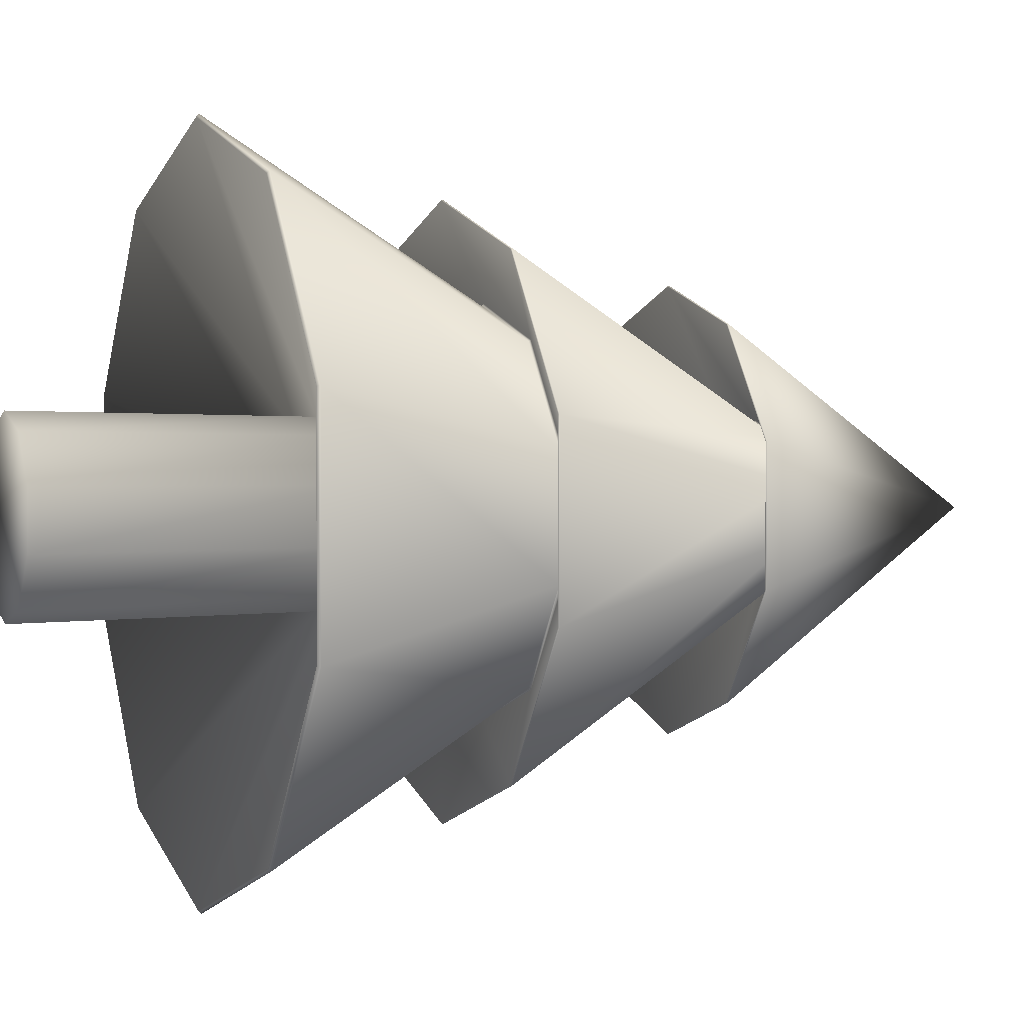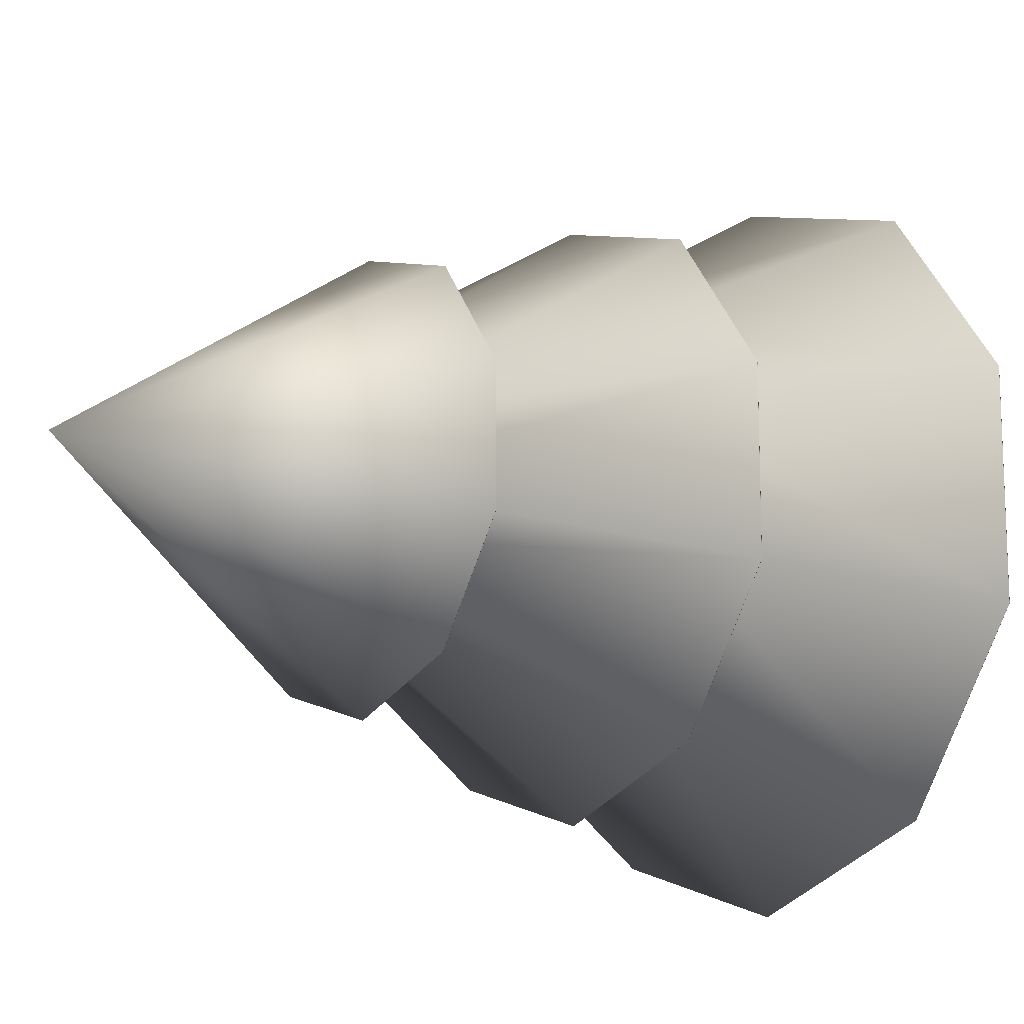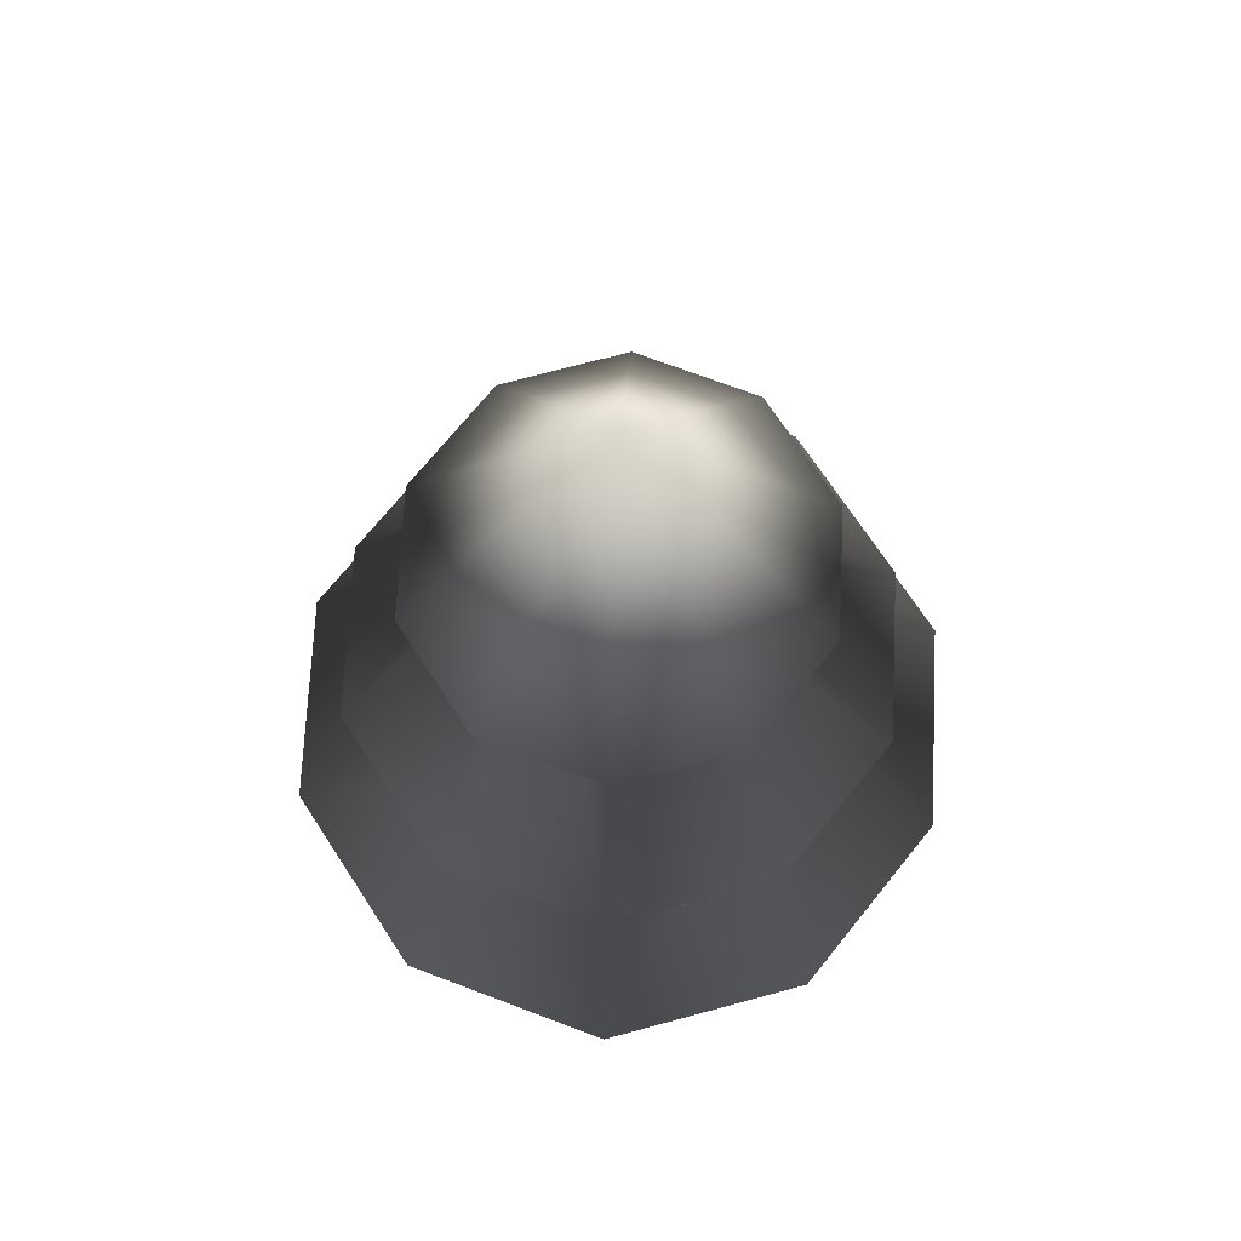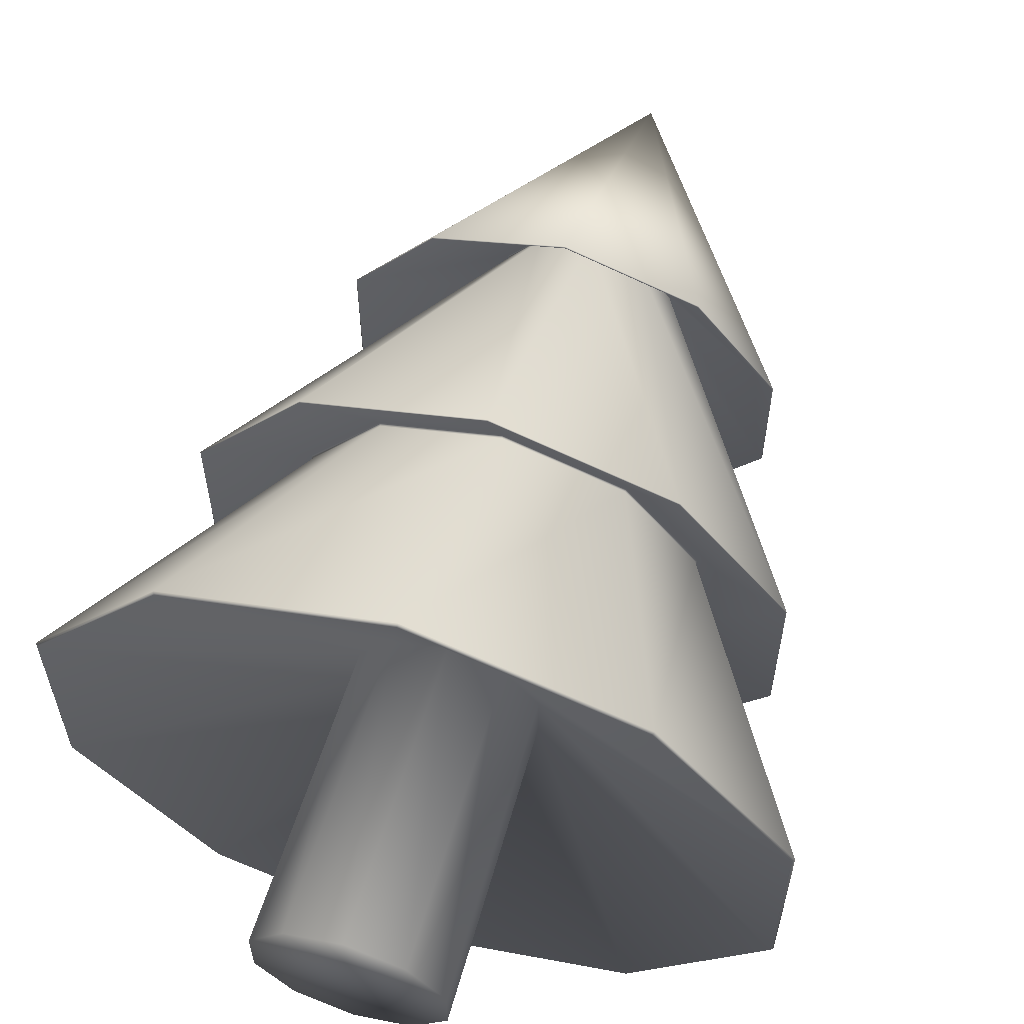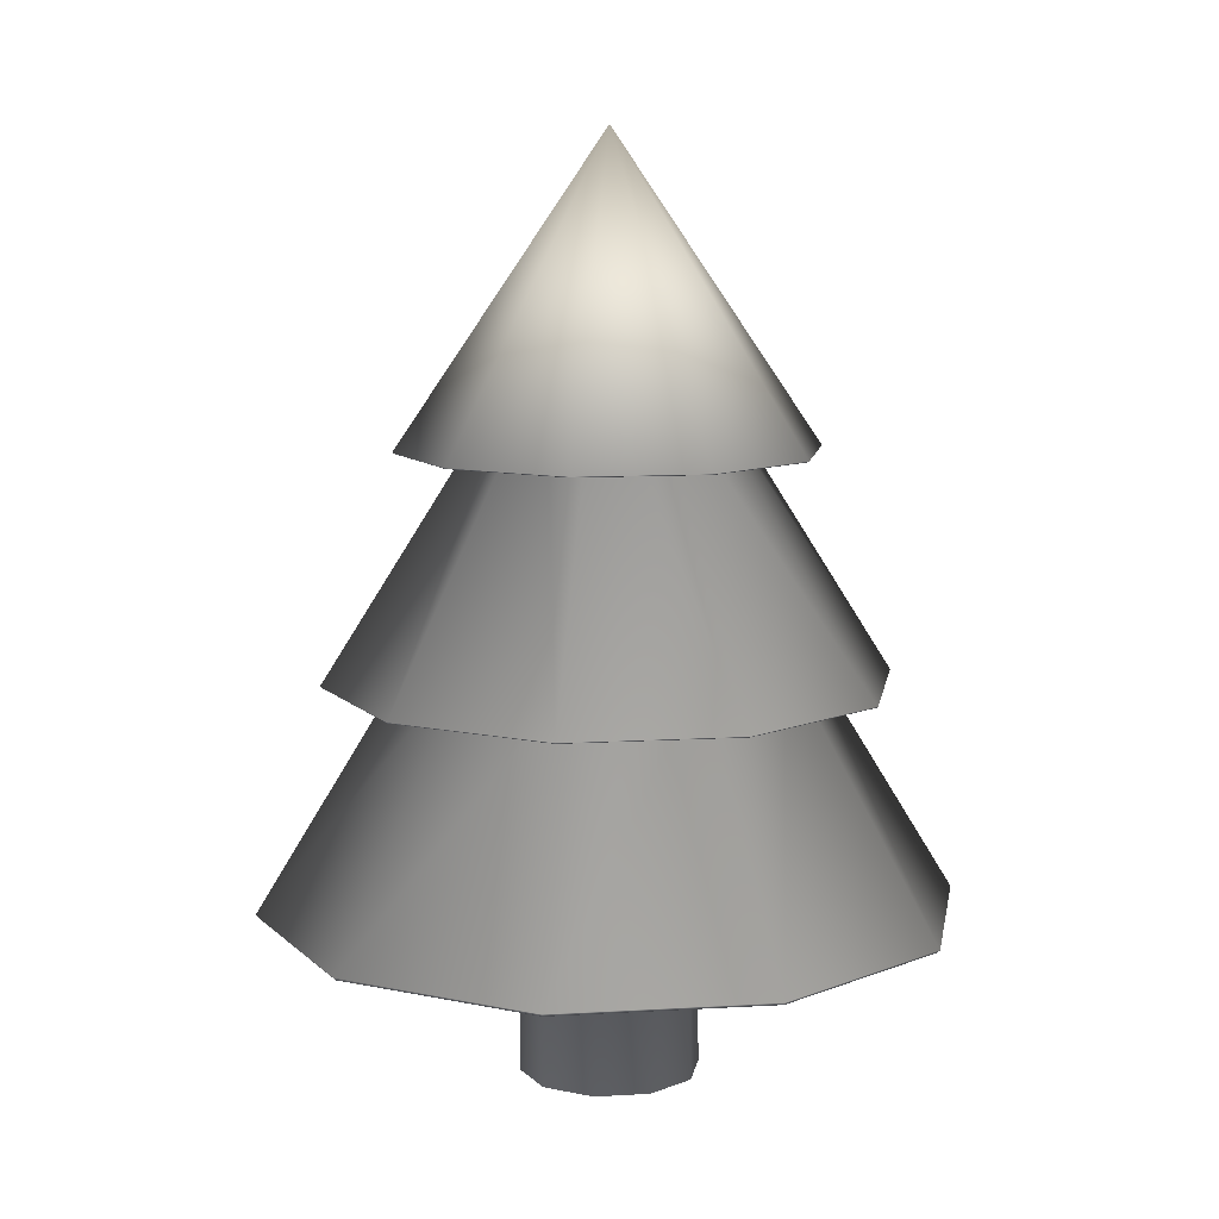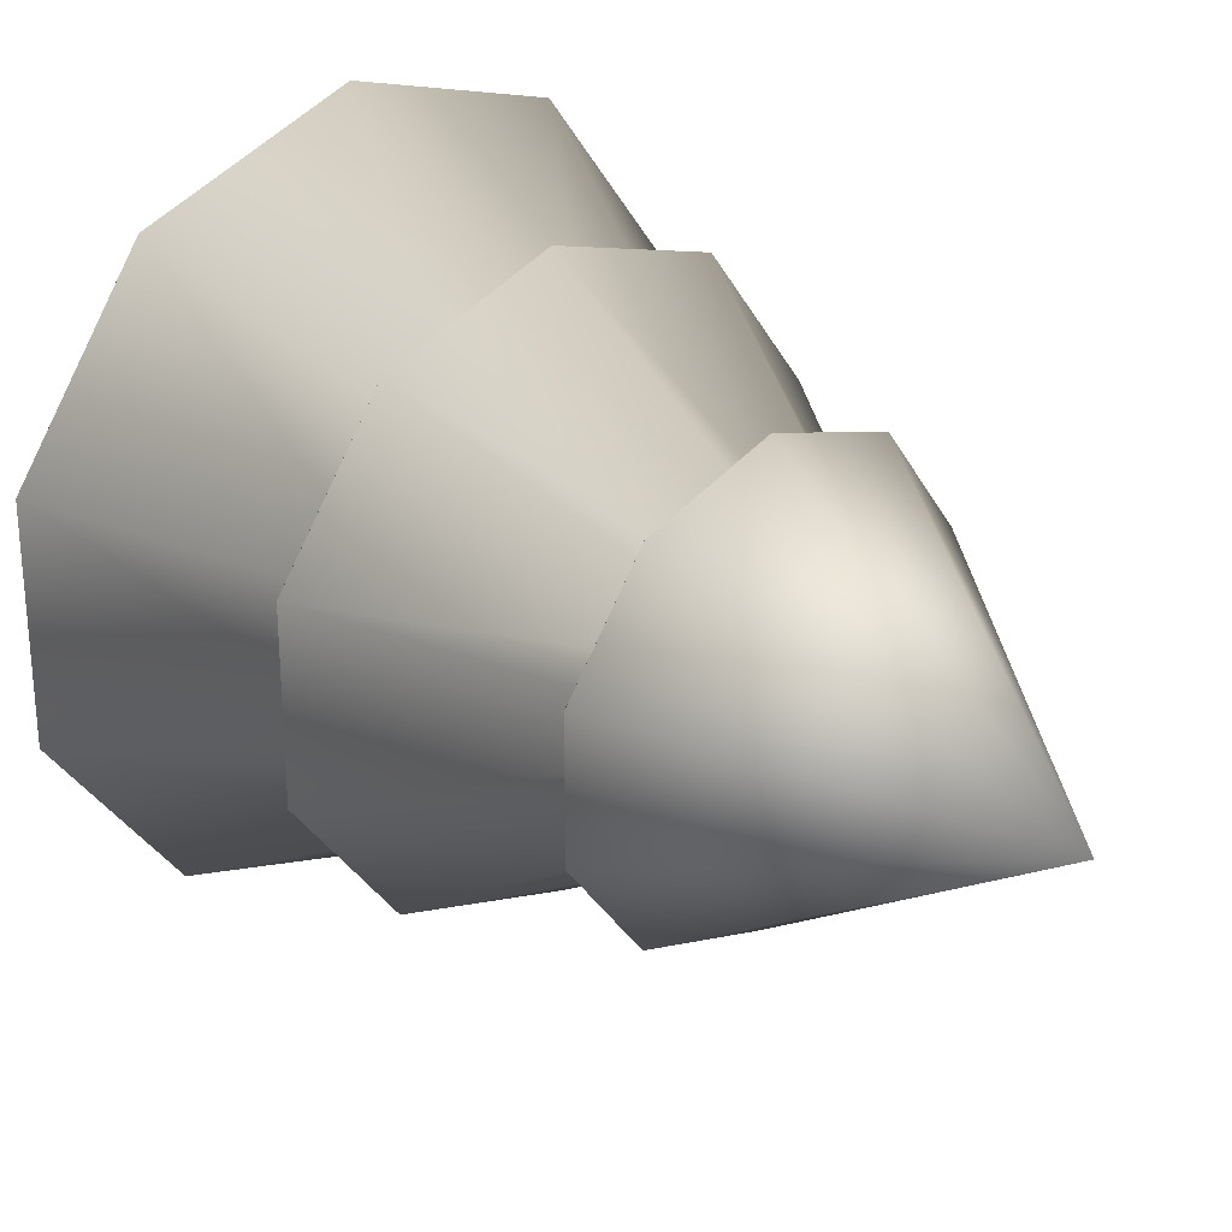
<metadata>
{"format":"obj","ext":"obj","renderer":"f3d","projection":"perspective","resolution":1024,"background":"white","views":[{"elev":1.5,"azim":67.7,"up":"+Z"},{"elev":-14.5,"azim":-125.3,"up":"+Z"},{"elev":70.7,"azim":38.8,"up":"+Y"},{"elev":62.0,"azim":17.1,"up":"+Z"},{"elev":10.4,"azim":-170.3,"up":"+Y"},{"elev":29.0,"azim":136.4,"up":"+Z"}]}
</metadata>
<code>
o ForestTreePineShort_Cylinder.008
v 0.1265 0.6396 -0.1741
v 0 2.269 -0
v 0.1332 -0.05452 -0.1833
v 0 0.6396 -0.2152
v 0.2046 0.6396 -0.06649
v 0.2046 0.6396 0.06649
v 0.1265 0.6396 0.1741
v 0 0.6396 0.2152
v -0.1265 0.6396 0.1741
v -0.2046 0.6396 0.06649
v -0.2046 0.6396 -0.06649
v -0.1265 0.6396 -0.1741
v 0 -0.05026 0
v 0 -0.05452 -0.2266
v 0.2155 -0.05452 -0.07002
v 0.2155 -0.05452 0.07002
v 0.1332 -0.05452 0.1833
v -0 -0.05452 0.2266
v -0.1332 -0.05452 0.1833
v -0.2155 -0.05452 0.07002
v -0.2155 -0.05452 -0.07002
v -0.1332 -0.05452 -0.1833
v 0 1.5 -0.5225
v 0 1.498 -0.5197
v 0.3055 1.498 -0.4204
v 0.3071 1.5 -0.4227
v 0.4943 1.498 -0.1606
v 0.4969 1.5 -0.1615
v 0.4943 1.498 0.1606
v 0.4969 1.5 0.1615
v 0.3055 1.498 0.4204
v 0.3071 1.5 0.4227
v -0 1.498 0.5197
v -0 1.5 0.5225
v -0.3055 1.498 0.4204
v -0.3071 1.5 0.4227
v -0.4943 1.498 0.1606
v -0.4969 1.5 0.1615
v -0.4943 1.498 -0.1606
v -0.4969 1.5 -0.1615
v -0.3055 1.498 -0.4204
v -0.3071 1.5 -0.4227
v 0 0.9376 -0.704
v 0 0.9351 -0.7015
v 0.4124 0.9351 -0.5676
v 0.4138 0.9376 -0.5695
v 0.6672 0.9351 -0.2168
v 0.6695 0.9376 -0.2175
v 0.6672 0.9351 0.2168
v 0.6695 0.9376 0.2175
v 0.4124 0.9351 0.5676
v 0.4138 0.9376 0.5695
v -0 0.9351 0.7015
v -0 0.9376 0.704
v -0.4124 0.9351 0.5676
v -0.4138 0.9376 0.5695
v -0.6672 0.9351 0.2168
v -0.6695 0.9376 0.2175
v -0.6672 0.9351 -0.2168
v -0.6695 0.9376 -0.2175
v -0.4124 0.9351 -0.5676
v -0.4138 0.9376 -0.5695
v 0.512 0.374 -0.7047
v 0.5081 0.3669 -0.6994
v 0 0.3669 -0.8645
v 0 0.374 -0.8711
v 0.8285 0.374 -0.2692
v 0.8222 0.3669 -0.2671
v 0.8285 0.374 0.2692
v 0.8222 0.3669 0.2671
v 0.512 0.374 0.7047
v 0.5081 0.3669 0.6994
v -0 0.374 0.8711
v -0 0.3669 0.8645
v -0.512 0.374 0.7047
v -0.5081 0.3669 0.6994
v -0.8285 0.374 0.2692
v -0.8222 0.3669 0.2671
v -0.8285 0.374 -0.2692
v -0.8222 0.3669 -0.2671
v -0.512 0.374 -0.7047
v -0.5081 0.3669 -0.6994
v 0 1.033 -0.4666
v 0 1.038 -0.4716
v 0.2772 1.038 -0.3816
v 0.2743 1.033 -0.3775
v 0.4486 1.038 -0.1457
v 0.4438 1.033 -0.1442
v 0.4486 1.038 0.1457
v 0.4438 1.033 0.1442
v 0.2772 1.038 0.3816
v 0.2743 1.033 0.3775
v -0 1.038 0.4716
v -0 1.033 0.4666
v -0.2772 1.038 0.3816
v -0.2743 1.033 0.3775
v -0.4486 1.038 0.1457
v -0.4438 1.033 0.1442
v -0.4486 1.038 -0.1457
v -0.4438 1.033 -0.1442
v -0.2772 1.038 -0.3816
v -0.2743 1.033 -0.3775
v 0 1.727 -0.2098
v 0 1.724 -0.2064
v 0.1213 1.724 -0.167
v 0.1233 1.727 -0.1698
v 0.1963 1.724 -0.06378
v 0.1996 1.727 -0.06484
v 0.1963 1.724 0.06378
v 0.1996 1.727 0.06484
v 0.1213 1.724 0.167
v 0.1233 1.727 0.1698
v -0 1.724 0.2064
v -0 1.727 0.2098
v -0.1213 1.724 0.167
v -0.1233 1.727 0.1698
v -0.1963 1.724 0.06378
v -0.1996 1.727 0.06484
v -0.1963 1.724 -0.06378
v -0.1996 1.727 -0.06484
v -0.1213 1.724 -0.167
v -0.1233 1.727 -0.1698
f 72 74 8 7
f 43 104 105 46
f 74 76 9 8
f 50 109 111 52
f 76 78 10 9
f 52 111 113 54
f 78 80 11 10
f 54 113 115 56
f 80 82 12 11
f 56 115 117 58
f 64 68 5 1
f 58 117 119 60
f 101 61 44 84
f 60 119 121 62
f 68 70 6 5
f 70 72 7 6
f 82 65 4 12
f 48 107 109 50
f 103 24 25 106
f 88 90 69 67
f 42 2 23
f 39 41 122 120
f 40 2 42
f 37 39 120 118
f 62 121 104 43
f 38 2 40
f 35 37 118 116
f 100 102 81 79
f 36 2 38
f 33 35 116 114
f 98 100 79 77
f 34 2 36
f 31 33 114 112
f 96 98 77 75
f 32 2 34
f 29 31 112 110
f 94 96 75 73
f 30 2 32
f 27 29 110 108
f 92 94 73 71
f 28 2 30
f 25 27 108 106
f 90 92 71 69
f 26 2 28
f 86 88 67 63
f 41 24 103 122
f 23 2 26
f 89 49 51 91
f 99 59 61 101
f 83 86 63 66
f 87 47 49 89
f 95 55 57 97
f 91 51 53 93
f 65 64 1 4
f 97 57 59 99
f 93 53 55 95
f 42 23 24 41
f 40 42 41 39
f 38 40 39 37
f 36 38 37 35
f 34 36 35 33
f 32 34 33 31
f 30 32 31 29
f 28 30 29 27
f 26 28 27 25
f 23 26 25 24
f 46 105 107 48
f 62 43 44 61
f 60 62 61 59
f 58 60 59 57
f 56 58 57 55
f 54 56 55 53
f 52 54 53 51
f 50 52 51 49
f 48 50 49 47
f 46 48 47 45
f 43 46 45 44
f 102 83 66 81
f 66 63 64 65
f 63 67 68 64
f 67 69 70 68
f 69 71 72 70
f 71 73 74 72
f 73 75 76 74
f 75 77 78 76
f 77 79 80 78
f 79 81 82 80
f 81 66 65 82
f 85 45 47 87
f 84 85 86 83
f 85 87 88 86
f 87 89 90 88
f 89 91 92 90
f 91 93 94 92
f 93 95 96 94
f 95 97 98 96
f 97 99 100 98
f 99 101 102 100
f 101 84 83 102
f 122 103 104 121
f 120 122 121 119
f 118 120 119 117
f 116 118 117 115
f 114 116 115 113
f 112 114 113 111
f 110 112 111 109
f 108 110 109 107
f 106 108 107 105
f 103 106 105 104
f 84 44 45 85
f 9 19 18 8
f 7 17 16 6
f 12 22 21 11
f 5 15 3 1
f 10 20 19 9
f 8 18 17 7
f 4 14 22 12
f 6 16 15 5
f 11 21 20 10
f 13 14 3
f 13 3 15
f 13 15 16
f 13 16 17
f 13 17 18
f 13 18 19
f 13 19 20
f 13 20 21
f 13 21 22
f 13 22 14
f 1 3 14 4

</code>
